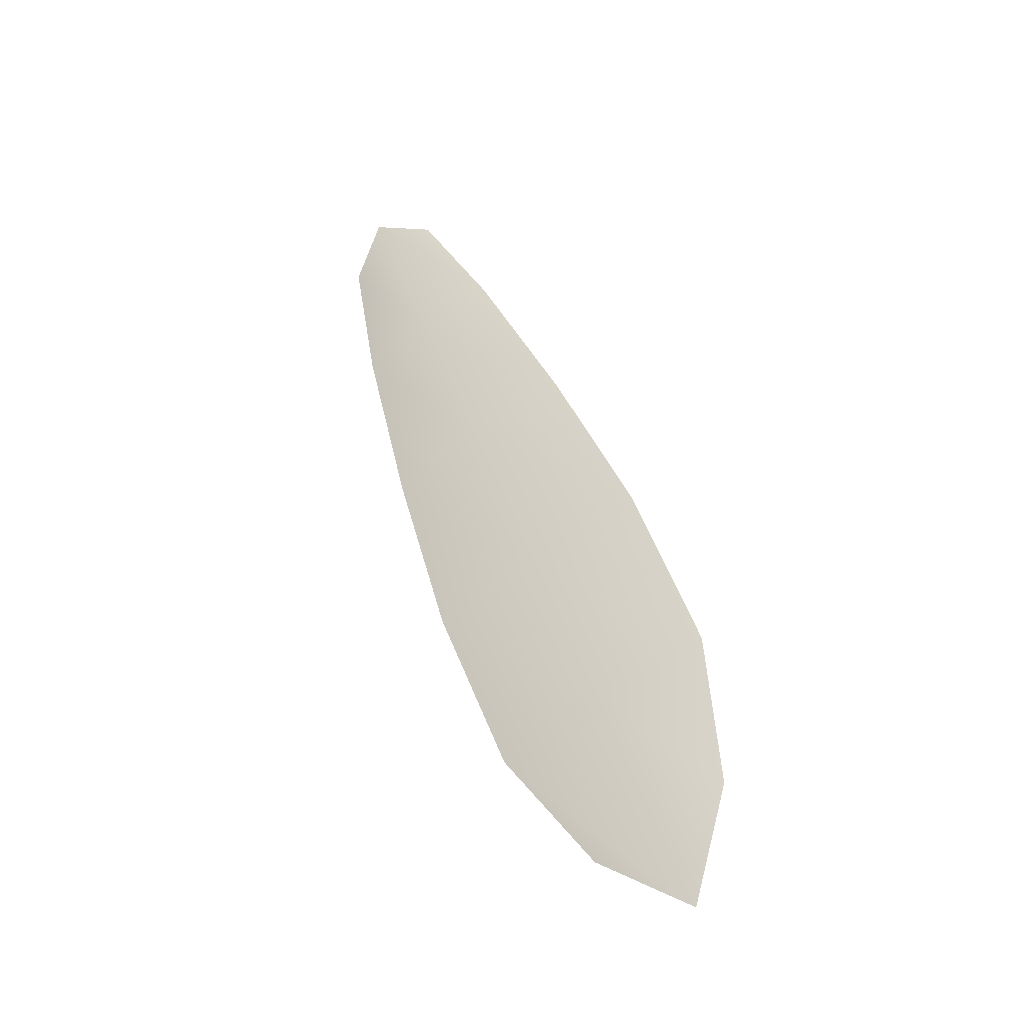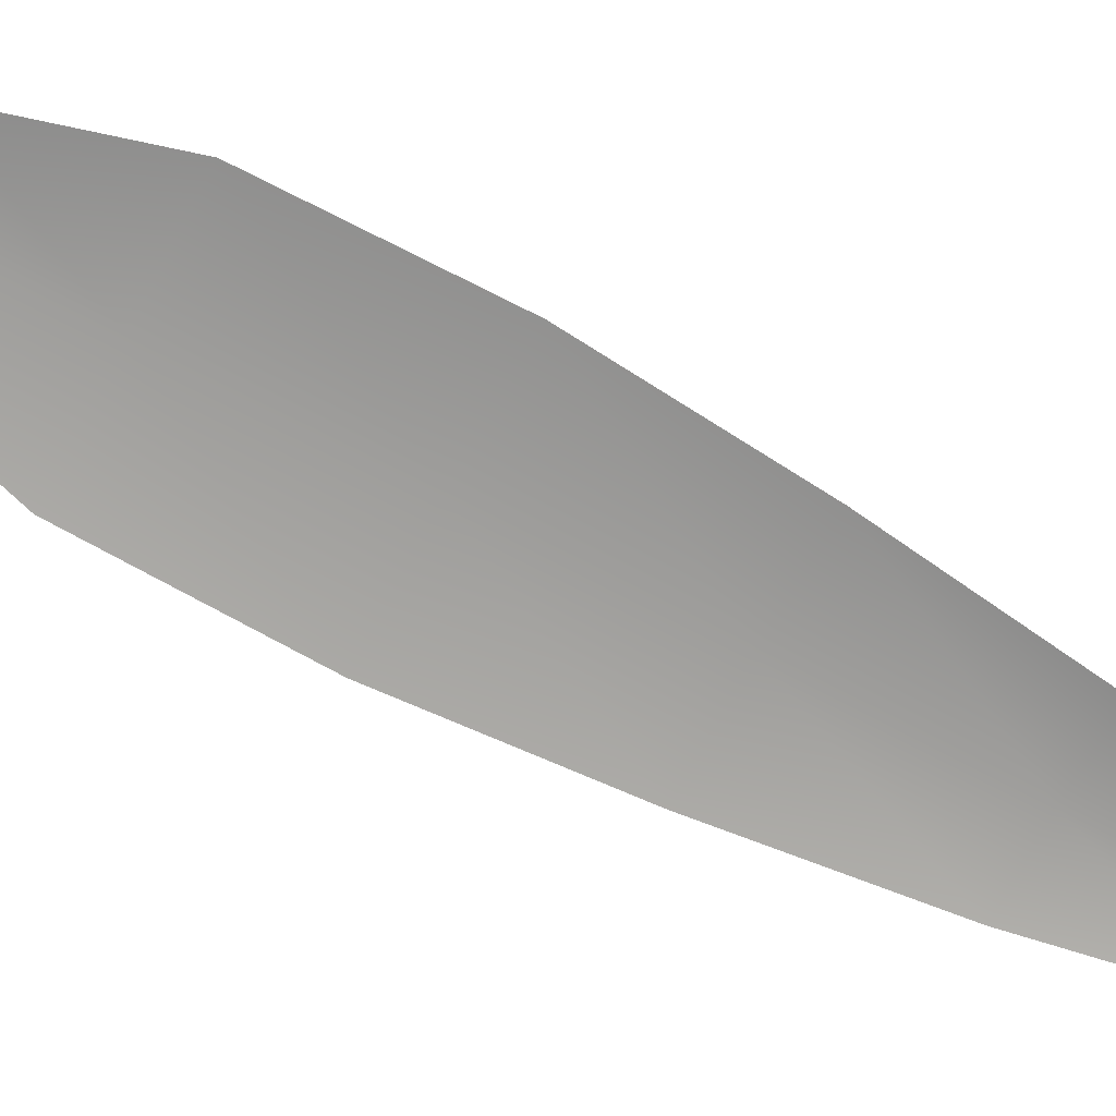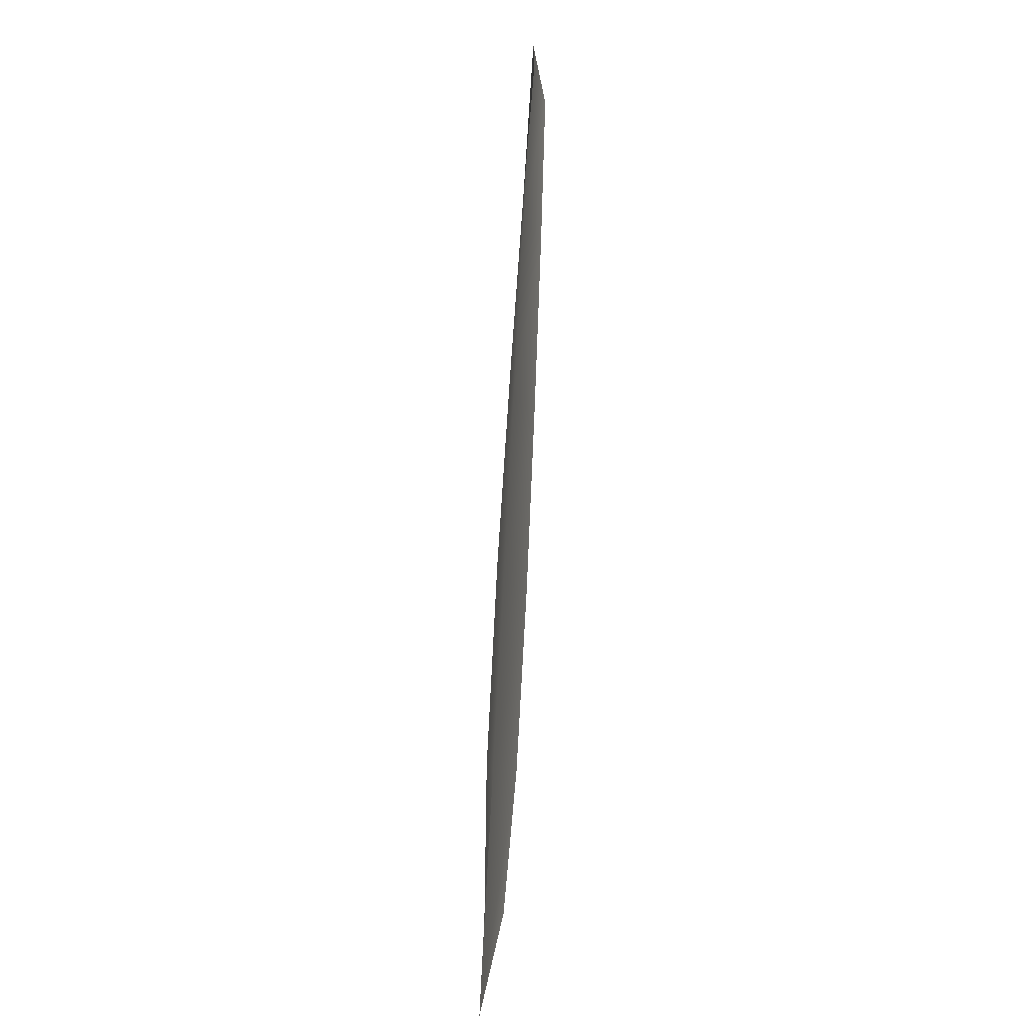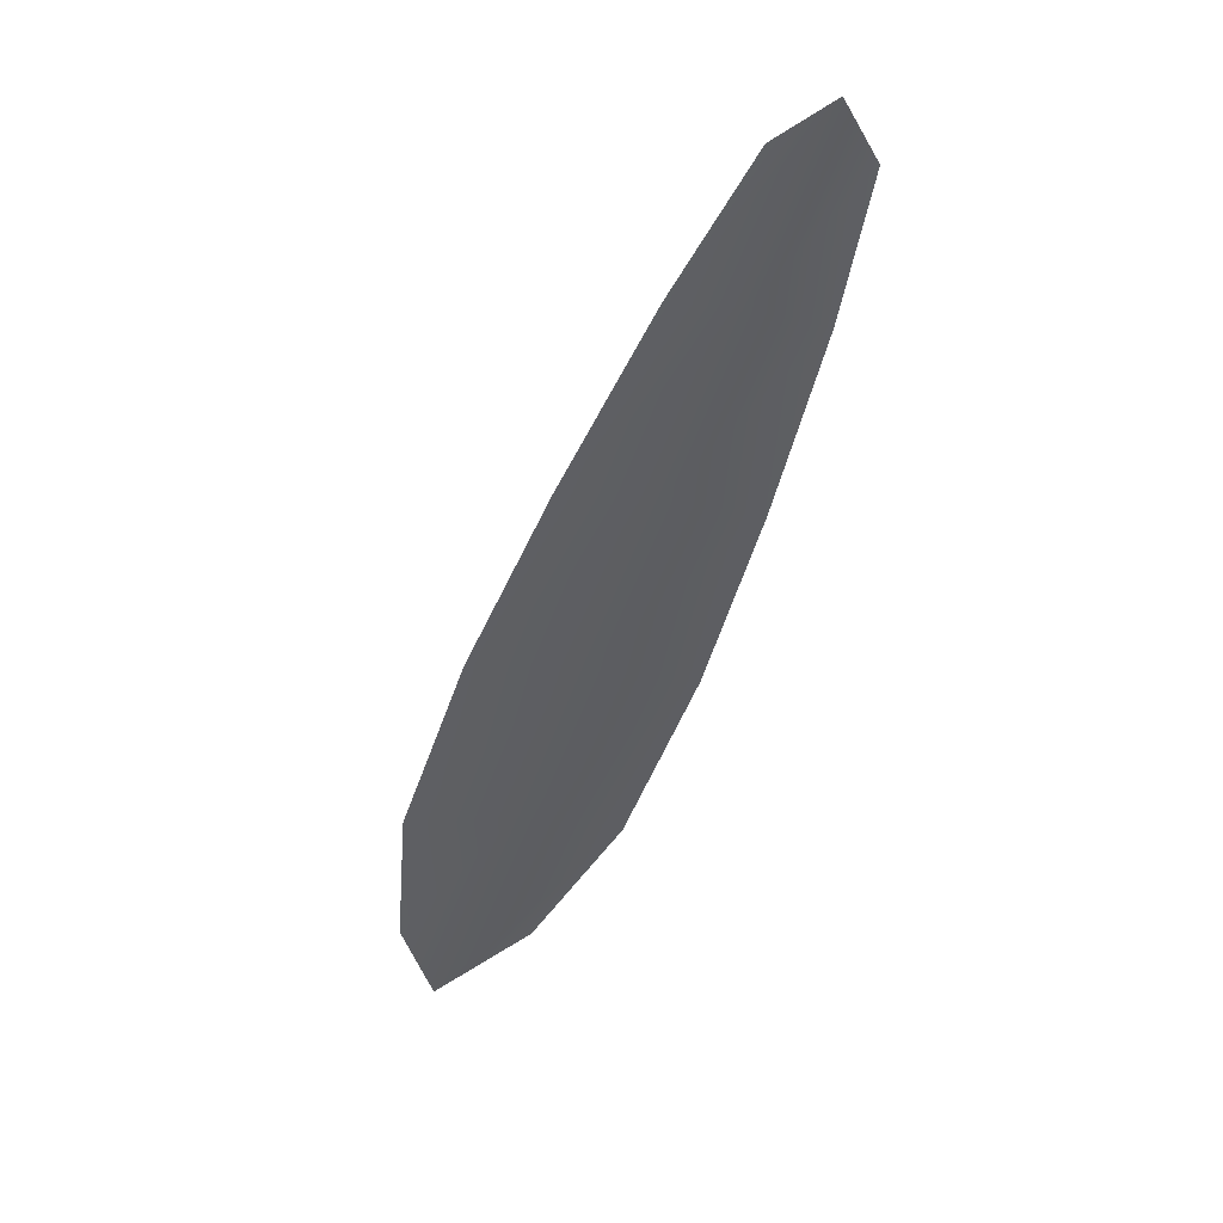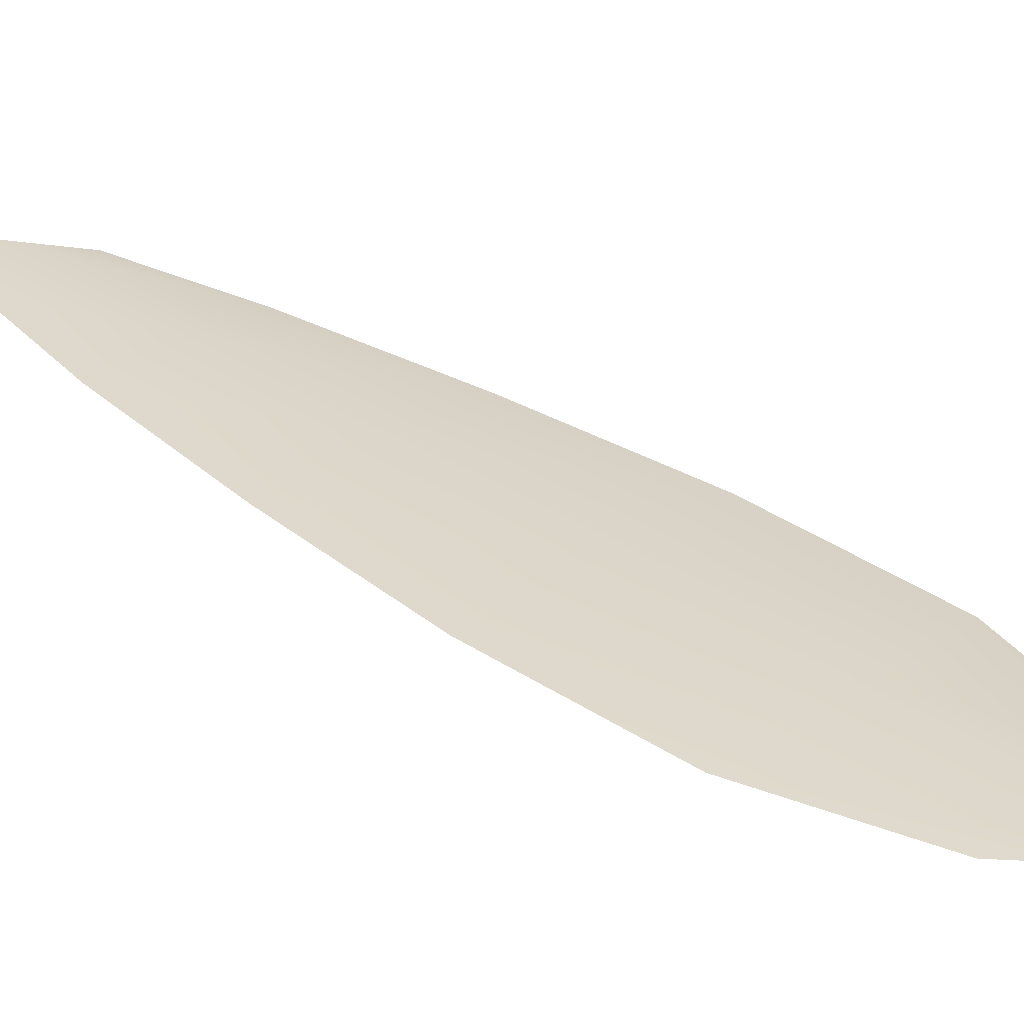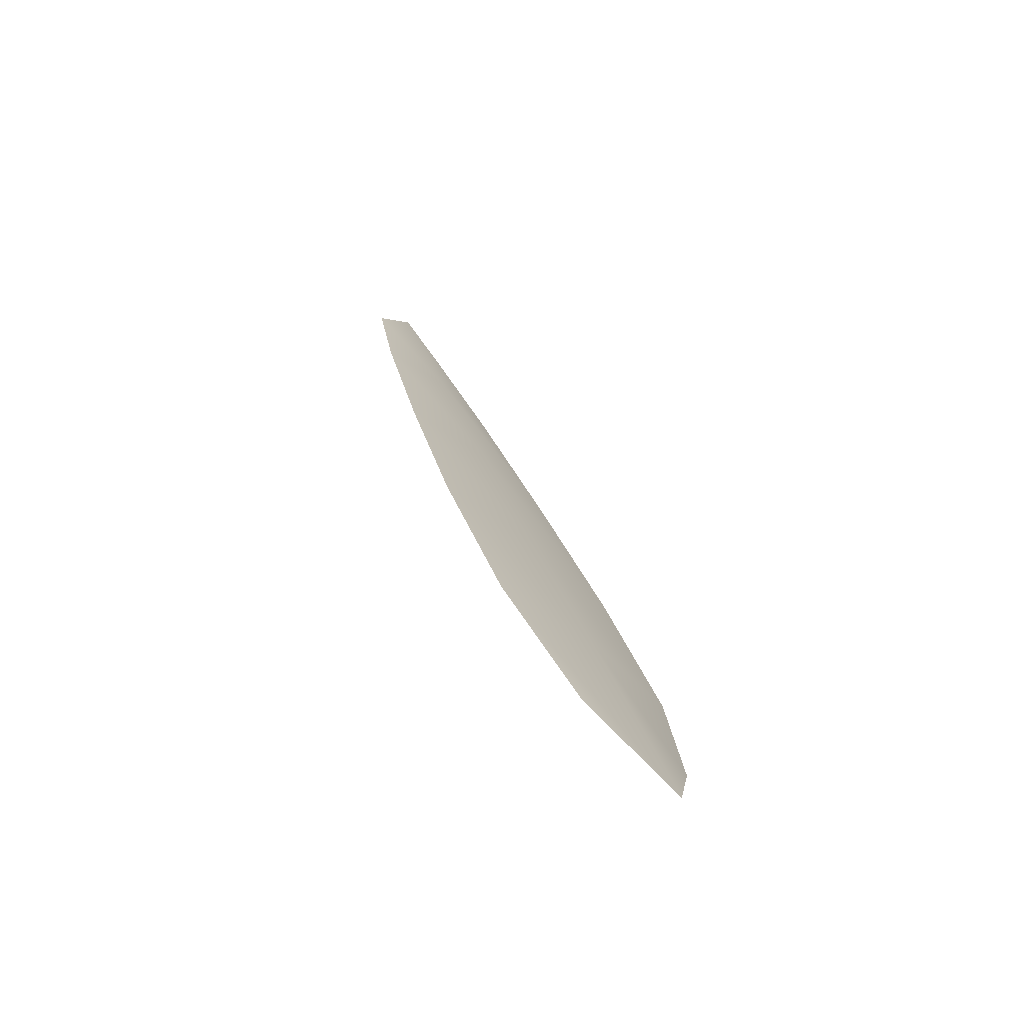
<metadata>
{"format":"obj","ext":"obj","renderer":"f3d","projection":"perspective","resolution":1024,"background":"white","views":[{"elev":-34.6,"azim":27.8,"up":"+Y"},{"elev":-70.8,"azim":82.7,"up":"+Z"},{"elev":11.9,"azim":98.1,"up":"+Y"},{"elev":43.3,"azim":163.1,"up":"+Y"},{"elev":30.3,"azim":-23.0,"up":"+Z"},{"elev":-75.7,"azim":-42.9,"up":"+Y"}]}
</metadata>
<code>
o feather_flight_secondary_015
v 0.2602 0.2382 0.0912
v 0.2538 0.2358 0.09122
v 0.2821 0.1842 0.09145
v 0.2735 0.1809 0.09147
v 0.2559 0.2398 0.09183
v 0.2801 0.1764 0.09212
v 0.2654 0.2297 0.09124
v 0.2714 0.2182 0.09129
v 0.2769 0.2065 0.09135
v 0.2813 0.1944 0.0914
v 0.2673 0.1891 0.09143
v 0.2625 0.201 0.09138
v 0.2588 0.2134 0.09132
v 0.2557 0.2259 0.09126
v 0.2605 0.2278 0.09188
v 0.2651 0.2158 0.09194
v 0.2697 0.2038 0.09199
v 0.2743 0.1918 0.09205
f 18 10 3 6
f 11 18 6 4
f 5 1 7 15
f 15 7 8 16
f 16 8 9 17
f 17 9 10 18
f 2 5 15 14
f 14 15 16 13
f 13 16 17 12
f 12 17 18 11

</code>
